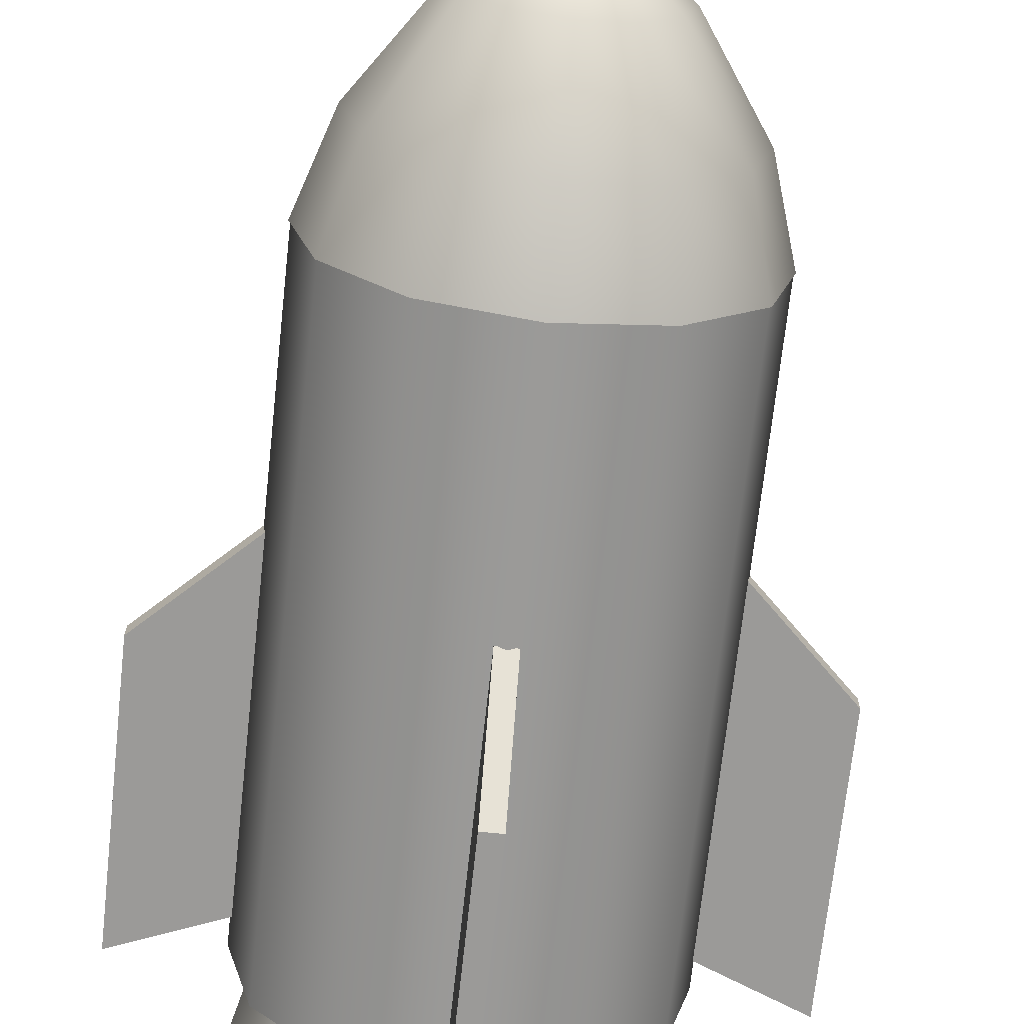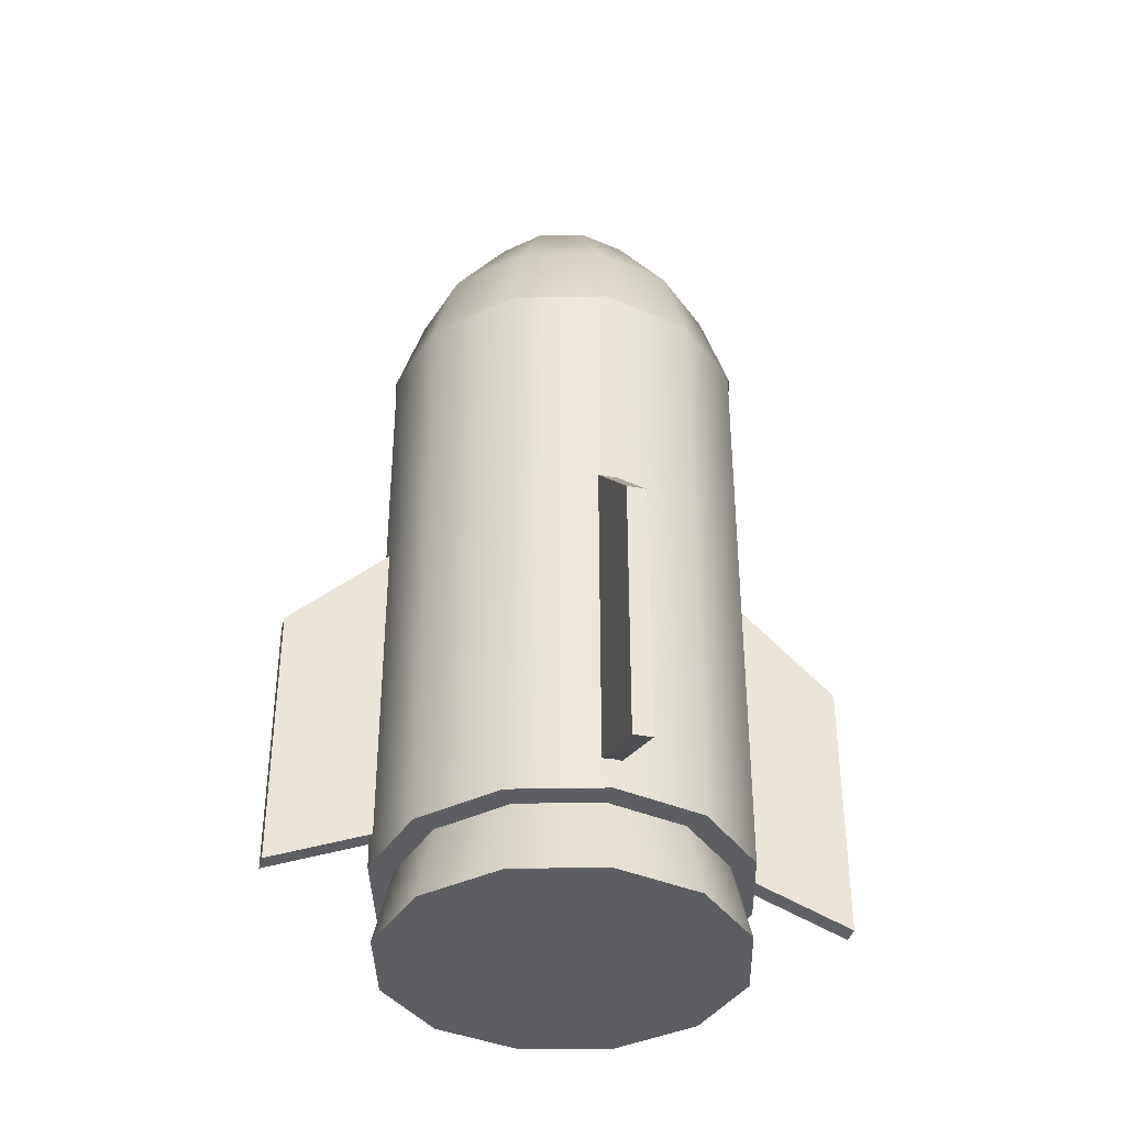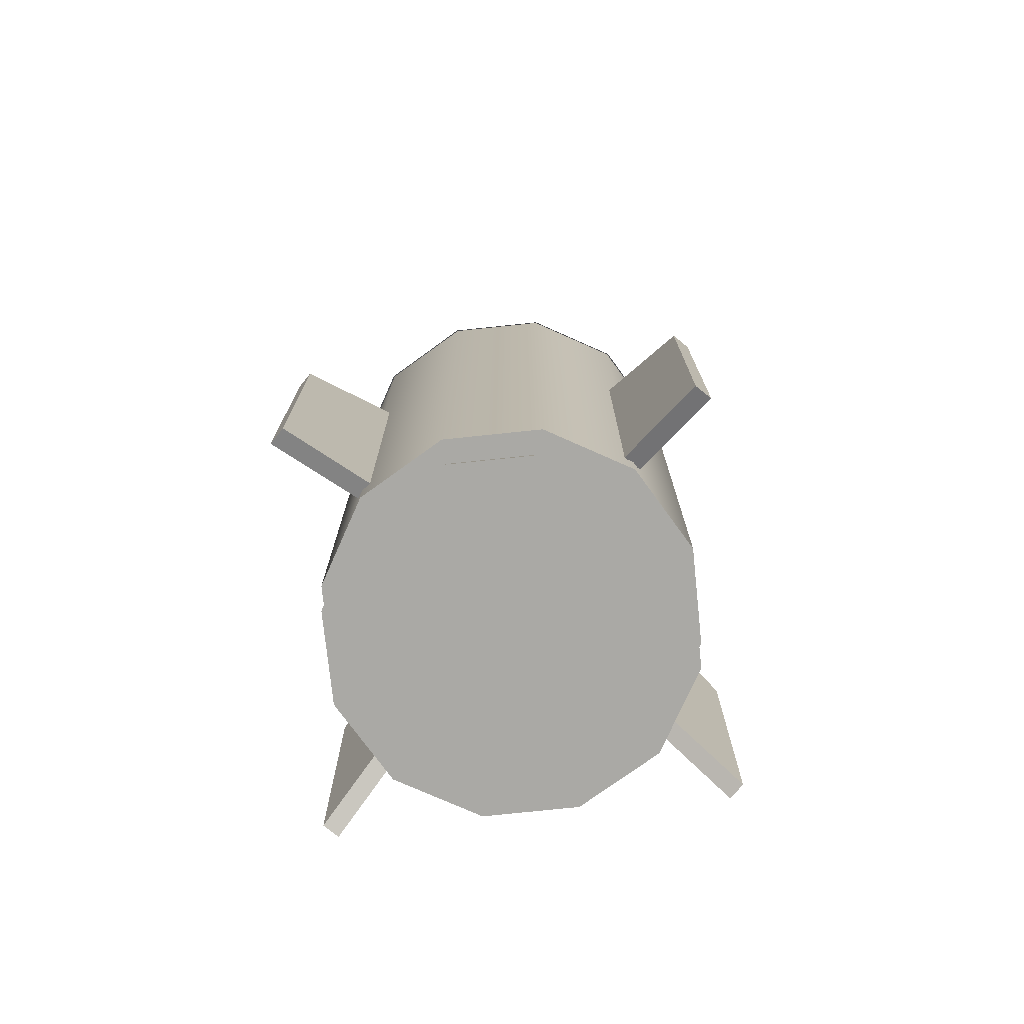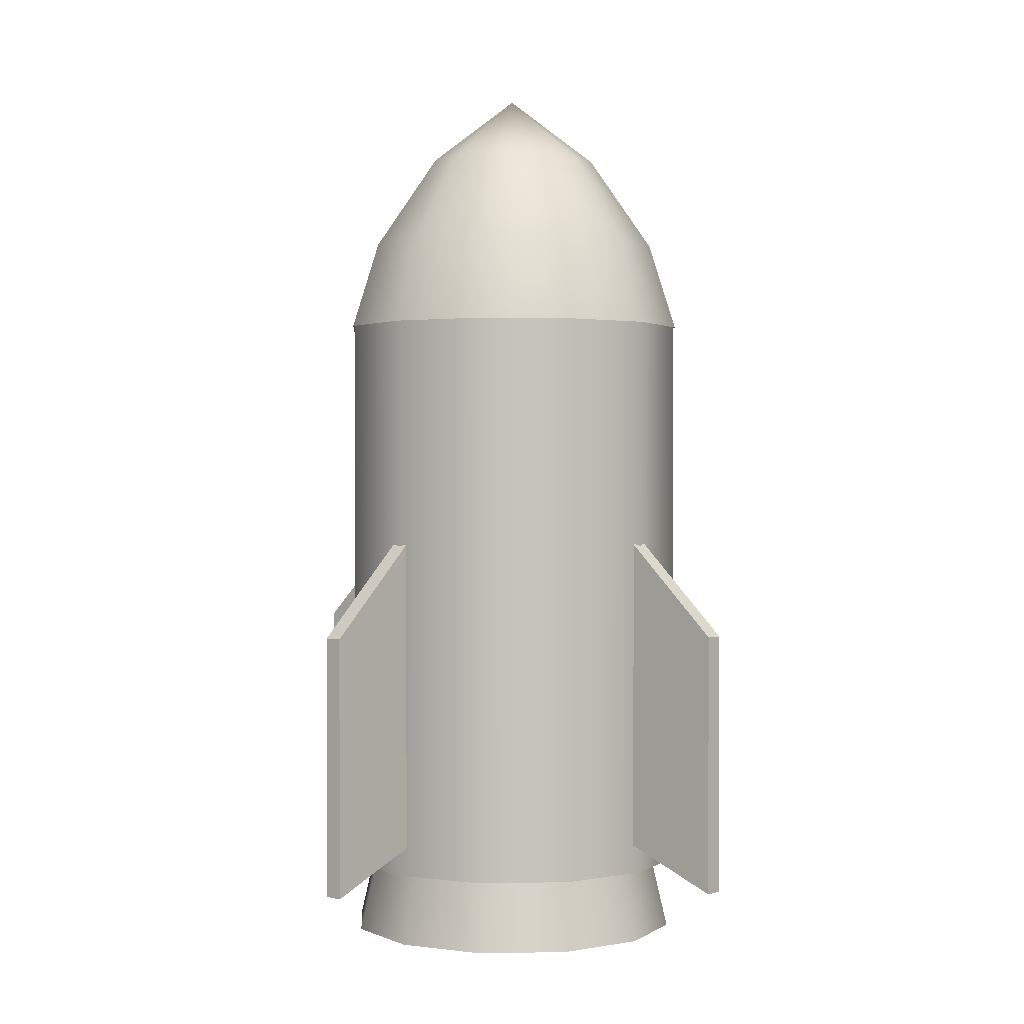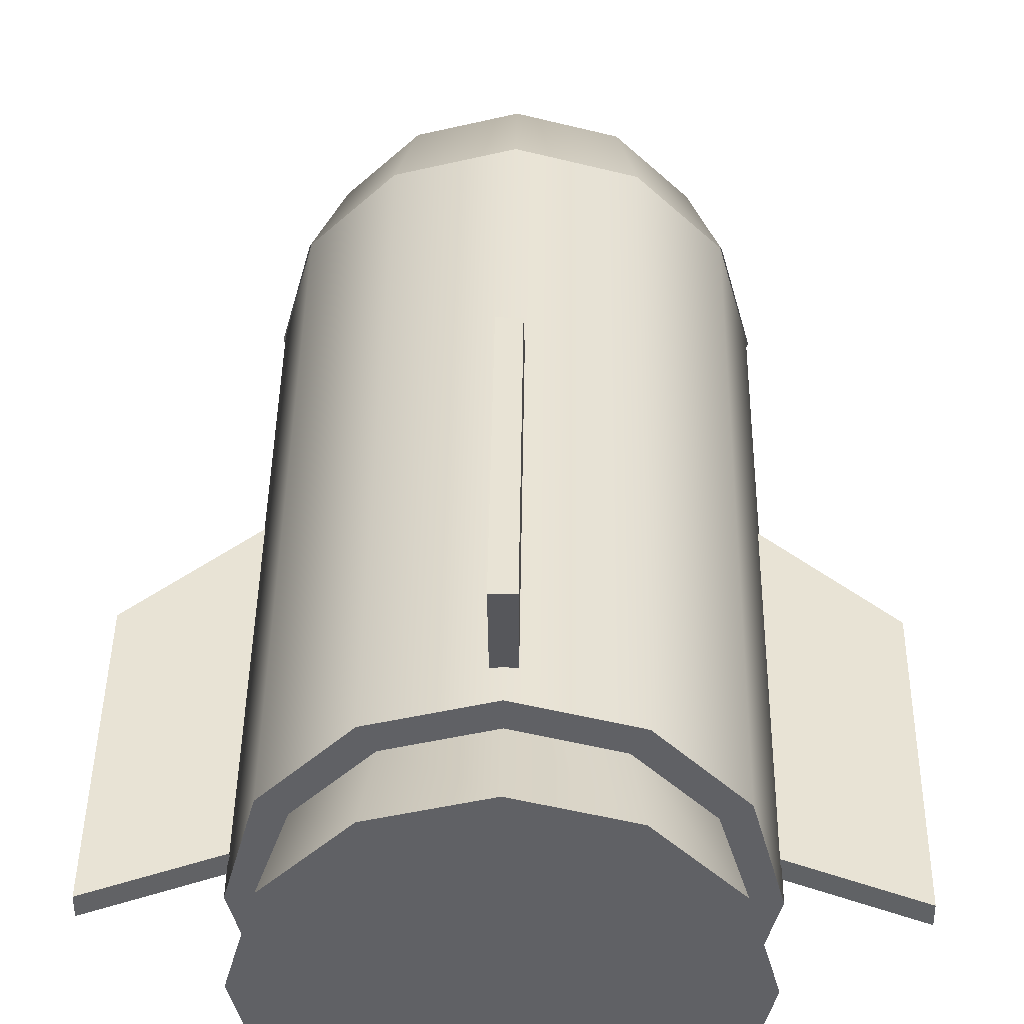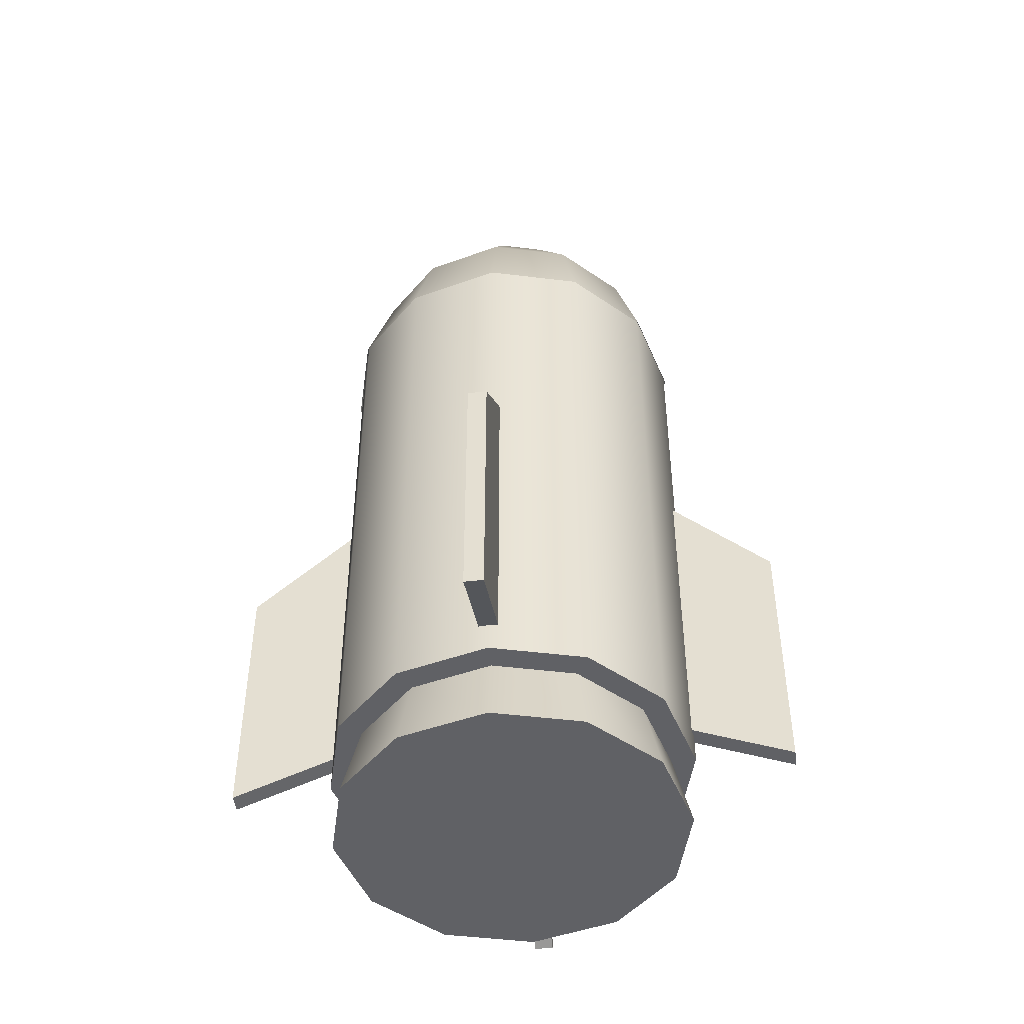
<metadata>
{"format":"obj","ext":"obj","renderer":"f3d","projection":"perspective","resolution":1024,"background":"white","views":[{"elev":-69.3,"azim":-6.2,"up":"+Y"},{"elev":-38.1,"azim":-103.7,"up":"+Z"},{"elev":-75.3,"azim":141.0,"up":"+Z"},{"elev":1.1,"azim":-138.8,"up":"+Z"},{"elev":41.1,"azim":-179.2,"up":"+Y"},{"elev":-47.5,"azim":7.1,"up":"+Z"}]}
</metadata>
<code>
g Missile merged
v -3.045e-09 0.3661 -0.03096
v 0.1643 0.2845 0.1291
v -3.383e-09 0.3285 0.1291
v 0.1831 0.3171 -0.03096
v 0.2845 0.1643 0.1291
v 0.3171 0.1831 -0.03096
v 0.3285 -1.953e-08 0.1291
v 0.3661 -2.05e-08 -0.03096
v 0.2845 -0.1643 0.1291
v 0.3171 -0.1831 -0.03096
v 0.1643 -0.2845 0.1291
v 0.1831 -0.3171 -0.03096
v -3.21e-08 -0.3285 0.1291
v -3.505e-08 -0.3661 -0.03096
v -0.1643 -0.2845 0.1291
v -0.1831 -0.3171 -0.03096
v -0.2845 -0.1643 0.1291
v -0.3171 -0.1831 -0.03096
v -0.3285 -1.257e-09 0.1291
v -0.3661 -1.313e-10 -0.03096
v -0.2845 0.1643 0.1291
v -0.3171 0.1831 -0.03096
v -0.1643 0.2845 0.1291
v -0.1831 0.3171 -0.03096
v -3.383e-09 0.3285 0.1291
v -3.045e-09 0.3661 -0.03096
v 0.3171 -0.1831 -0.03096
v 0.3661 -2.05e-08 -0.03096
v 0.3171 0.1831 -0.03096
v 0.1831 -0.3171 -0.03096
v 0.1831 0.3171 -0.03096
v -3.505e-08 -0.3661 -0.03096
v -3.045e-09 0.3661 -0.03096
v -0.1831 0.3171 -0.03096
v -0.1831 -0.3171 -0.03096
v -0.3171 -0.1831 -0.03096
v -0.3171 0.1831 -0.03096
v -0.3661 -1.313e-10 -0.03096
v -3.569e-09 0.3801 0.1253
v 0.19 0.3292 1.364
v -3.569e-09 0.3801 1.364
v 0.19 0.3292 0.1253
v 0.3292 0.19 1.364
v 0.3292 0.19 0.1253
v 0.3801 -2.207e-08 1.364
v 0.3801 -2.207e-08 0.1253
v 0.3292 -0.19 1.364
v 0.3292 -0.19 0.1253
v 0.19 -0.3292 1.364
v 0.19 -0.3292 0.1253
v -3.68e-08 -0.3801 1.364
v -3.68e-08 -0.3801 0.1253
v -0.19 -0.3292 1.364
v -0.19 -0.3292 0.1253
v -0.3292 -0.19 1.364
v -0.3292 -0.19 0.1253
v -0.3801 -9.263e-10 1.364
v -0.3801 -9.263e-10 0.1253
v -0.3292 0.19 1.364
v -0.3292 0.19 0.1253
v -0.19 0.3292 1.364
v -0.19 0.3292 0.1253
v -3.569e-09 0.3801 1.364
v -3.569e-09 0.3801 0.1253
v 0.3292 -0.19 0.1253
v 0.3801 -2.207e-08 0.1253
v 0.3292 0.19 0.1253
v 0.19 0.3292 0.1253
v 0.19 -0.3292 0.1253
v -3.68e-08 -0.3801 0.1253
v -3.569e-09 0.3801 0.1253
v -0.19 0.3292 0.1253
v -0.19 -0.3292 0.1253
v -0.3292 -0.19 0.1253
v -0.3292 0.19 0.1253
v -0.3801 -9.263e-10 0.1253
v -0.5818 -0.0195 0.1062
v -0.5818 -0.0195 0.6634
v -0.3766 -0.0195 0.8598
v -0.3766 -0.0195 0.1882
v -0.5818 0.0195 0.1062
v -0.3766 0.0195 0.1882
v -0.3766 0.0195 0.8598
v -0.5818 0.0195 0.6634
v -0.5818 -0.0195 0.1062
v -0.5818 0.0195 0.1062
v -0.5818 0.0195 0.6634
v -0.5818 -0.0195 0.6634
v -0.3766 -0.0195 0.1882
v -0.3766 0.0195 0.1882
v -0.5818 0.0195 0.1062
v -0.5818 -0.0195 0.1062
v -0.5818 -0.0195 0.6634
v -0.5818 0.0195 0.6634
v -0.3766 0.0195 0.8598
v -0.3766 -0.0195 0.8598
v 0.5818 -0.0195 0.1062
v 0.3766 -0.0195 0.1882
v 0.3766 -0.0195 0.8598
v 0.5818 -0.0195 0.6634
v 0.5818 0.0195 0.1062
v 0.5818 0.0195 0.6634
v 0.3766 0.0195 0.8598
v 0.3766 0.0195 0.1882
v 0.5818 -0.0195 0.1062
v 0.5818 -0.0195 0.6634
v 0.5818 0.0195 0.6634
v 0.5818 0.0195 0.1062
v 0.3766 -0.0195 0.1882
v 0.5818 -0.0195 0.1062
v 0.5818 0.0195 0.1062
v 0.3766 0.0195 0.1882
v 0.5818 -0.0195 0.6634
v 0.3766 -0.0195 0.8598
v 0.3766 0.0195 0.8598
v 0.5818 0.0195 0.6634
v 0.0195 -0.5818 0.1062
v 0.0195 -0.5818 0.6634
v 0.0195 -0.3766 0.8598
v 0.0195 -0.3766 0.1882
v -0.0195 -0.5818 0.1062
v -0.0195 -0.3766 0.1882
v -0.0195 -0.3766 0.8598
v -0.0195 -0.5818 0.6634
v 0.0195 -0.5818 0.1062
v -0.0195 -0.5818 0.1062
v -0.0195 -0.5818 0.6634
v 0.0195 -0.5818 0.6634
v 0.0195 -0.3766 0.1882
v -0.0195 -0.3766 0.1882
v -0.0195 -0.5818 0.1062
v 0.0195 -0.5818 0.1062
v 0.0195 -0.5818 0.6634
v -0.0195 -0.5818 0.6634
v -0.0195 -0.3766 0.8598
v 0.0195 -0.3766 0.8598
v 0.0195 0.5818 0.1062
v 0.0195 0.3766 0.1882
v 0.0195 0.3766 0.8598
v 0.0195 0.5818 0.6634
v -0.0195 0.5818 0.1062
v -0.0195 0.5818 0.6634
v -0.0195 0.3766 0.8598
v -0.0195 0.3766 0.1882
v 0.0195 0.5818 0.1062
v 0.0195 0.5818 0.6634
v -0.0195 0.5818 0.6634
v -0.0195 0.5818 0.1062
v 0.0195 0.3766 0.1882
v 0.0195 0.5818 0.1062
v -0.0195 0.5818 0.1062
v -0.0195 0.3766 0.1882
v 0.0195 0.5818 0.6634
v 0.0195 0.3766 0.8598
v -0.0195 0.3766 0.8598
v -0.0195 0.5818 0.6634
v -3.569e-09 0.1871 1.741
v 0.09357 0.1621 1.741
v -3.569e-09 -7.09e-08 1.885
v -3.569e-09 0.3241 1.542
v 0.1621 0.2807 1.542
v 0.1621 0.09357 1.741
v -3.569e-09 -7.09e-08 1.885
v -0.1621 0.2807 1.542
v -0.09357 0.1621 1.741
v -3.569e-09 -7.09e-08 1.885
v -6.789e-09 0.3832 1.355
v -0.1916 0.3319 1.355
v 0.1916 0.3319 1.355
v -0.3319 0.1916 1.355
v 0.2807 0.1621 1.542
v 0.3319 0.1916 1.355
v -0.2807 0.1621 1.542
v -0.3832 -3.114e-08 1.355
v -0.3241 -2.1e-08 1.542
v -0.1621 0.09357 1.741
v -3.569e-09 -7.09e-08 1.885
v -0.1871 -3.773e-08 1.741
v -3.569e-09 -7.09e-08 1.885
v 0.1871 -3.215e-08 1.741
v -3.569e-09 -7.09e-08 1.885
v 0.3241 -3.215e-08 1.542
v 0.3832 -4.257e-08 1.355
v 0.1621 -0.09357 1.741
v -3.569e-09 -7.09e-08 1.885
v 0.2807 -0.1621 1.542
v 0.3319 -0.1916 1.355
v 0.09357 -0.1621 1.741
v -3.569e-09 -7.09e-08 1.885
v 0.1621 -0.2807 1.542
v 0.1916 -0.3319 1.355
v 7.214e-09 -0.1871 1.741
v -3.569e-09 -7.09e-08 1.885
v -9.518e-09 -0.3241 1.542
v -1.458e-09 -0.3832 1.355
v -0.09357 -0.1621 1.741
v -3.569e-09 -7.09e-08 1.885
v -0.1621 -0.2807 1.542
v -0.1916 -0.3319 1.355
v -0.1621 -0.09357 1.741
v -3.569e-09 -7.09e-08 1.885
v -0.2807 -0.1621 1.542
v -0.3319 -0.1916 1.355
v -0.1871 -3.773e-08 1.741
v -3.569e-09 -7.09e-08 1.885
v -0.3241 -2.1e-08 1.542
v -0.3832 -3.114e-08 1.355
g Missile merged_0
f 3 2 1
f 2 4 1
f 2 5 4
f 5 6 4
f 5 7 6
f 7 8 6
f 7 9 8
f 9 10 8
f 9 11 10
f 11 12 10
f 11 13 12
f 13 14 12
f 13 15 14
f 15 16 14
f 15 17 16
f 17 18 16
f 17 19 18
f 19 20 18
f 19 21 20
f 21 22 20
f 21 23 22
f 23 24 22
f 23 25 24
f 25 26 24
f 29 28 27
f 27 30 29
f 30 31 29
f 30 32 31
f 32 33 31
f 32 34 33
f 32 35 34
f 35 36 34
f 36 37 34
f 36 38 37
f 41 40 39
f 40 42 39
f 40 43 42
f 43 44 42
f 43 45 44
f 45 46 44
f 45 47 46
f 47 48 46
f 47 49 48
f 49 50 48
f 49 51 50
f 51 52 50
f 51 53 52
f 53 54 52
f 53 55 54
f 55 56 54
f 55 57 56
f 57 58 56
f 57 59 58
f 59 60 58
f 59 61 60
f 61 62 60
f 61 63 62
f 63 64 62
f 67 66 65
f 65 68 67
f 65 69 68
f 69 70 68
f 70 71 68
f 70 72 71
f 70 73 72
f 73 74 72
f 74 75 72
f 74 76 75
f 79 78 77
f 80 79 77
f 83 82 81
f 84 83 81
f 87 86 85
f 88 87 85
f 91 90 89
f 92 91 89
f 95 94 93
f 96 95 93
f 99 98 97
f 100 99 97
f 103 102 101
f 104 103 101
f 107 106 105
f 108 107 105
f 111 110 109
f 112 111 109
f 115 114 113
f 116 115 113
f 119 118 117
f 120 119 117
f 123 122 121
f 124 123 121
f 127 126 125
f 128 127 125
f 131 130 129
f 132 131 129
f 135 134 133
f 136 135 133
f 139 138 137
f 140 139 137
f 143 142 141
f 144 143 141
f 147 146 145
f 148 147 145
f 151 150 149
f 152 151 149
f 155 154 153
f 156 155 153
f 159 158 157
f 157 158 160
f 158 161 160
f 158 162 161
f 163 162 158
f 157 160 164
f 165 157 164
f 166 157 165
f 160 161 167
f 160 167 168
f 164 160 168
f 161 169 167
f 164 168 170
f 161 171 169
f 162 171 161
f 171 172 169
f 173 164 170
f 165 164 173
f 173 170 174
f 175 173 174
f 176 165 173
f 176 173 175
f 177 165 176
f 178 176 175
f 179 176 178
f 162 180 171
f 181 180 162
f 171 182 172
f 180 182 171
f 182 183 172
f 180 184 182
f 185 184 180
f 182 186 183
f 184 186 182
f 186 187 183
f 184 188 186
f 189 188 184
f 186 190 187
f 188 190 186
f 190 191 187
f 188 192 190
f 193 192 188
f 190 194 191
f 192 194 190
f 194 195 191
f 192 196 194
f 197 196 192
f 194 198 195
f 196 198 194
f 198 199 195
f 196 200 198
f 201 200 196
f 198 202 199
f 200 202 198
f 202 203 199
f 200 204 202
f 205 204 200
f 204 206 202
f 202 206 203
f 206 207 203

</code>
